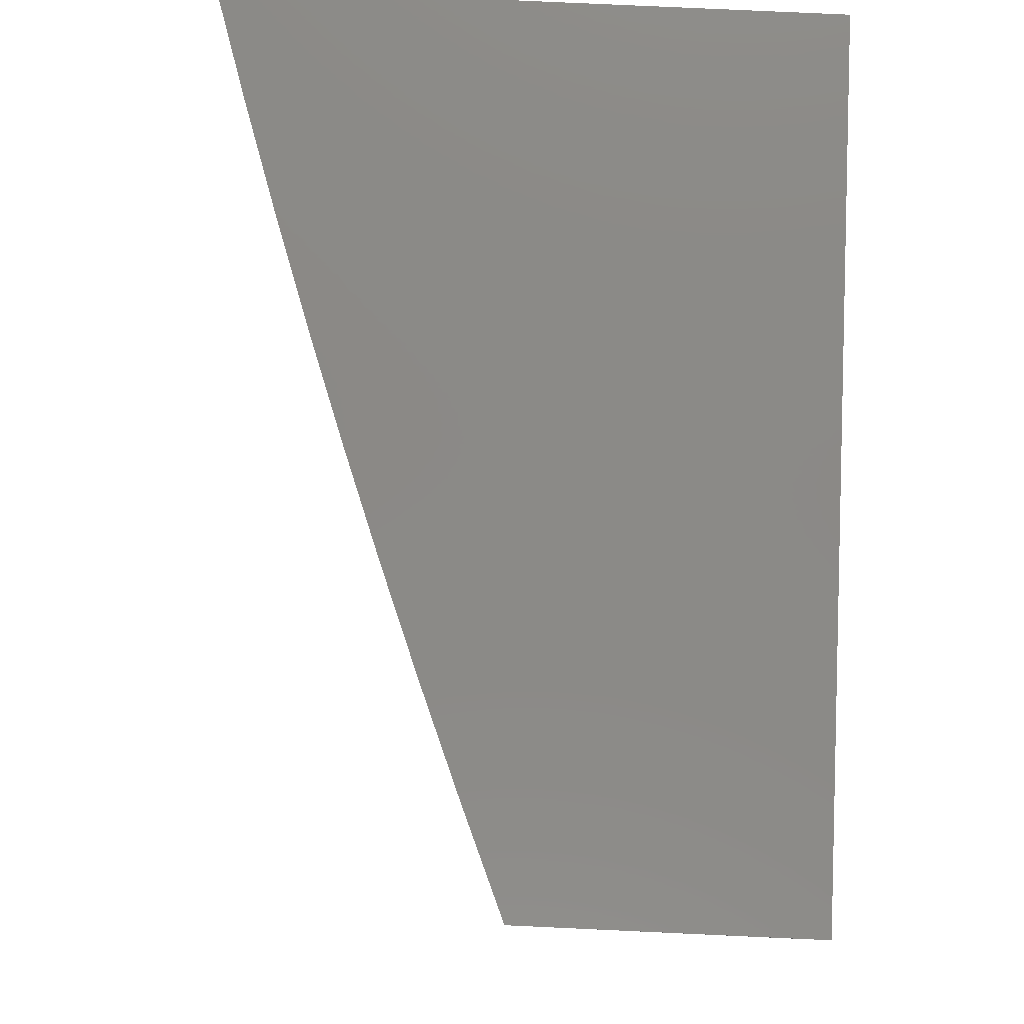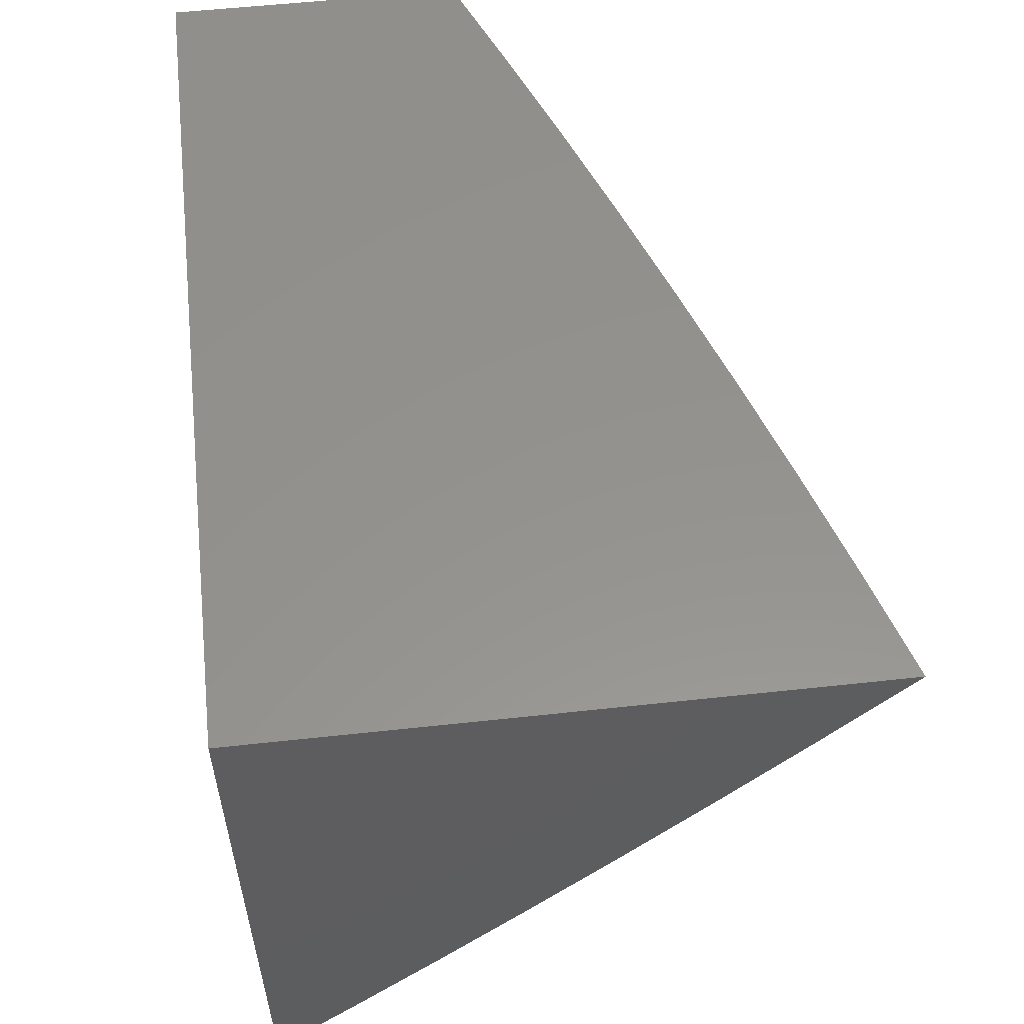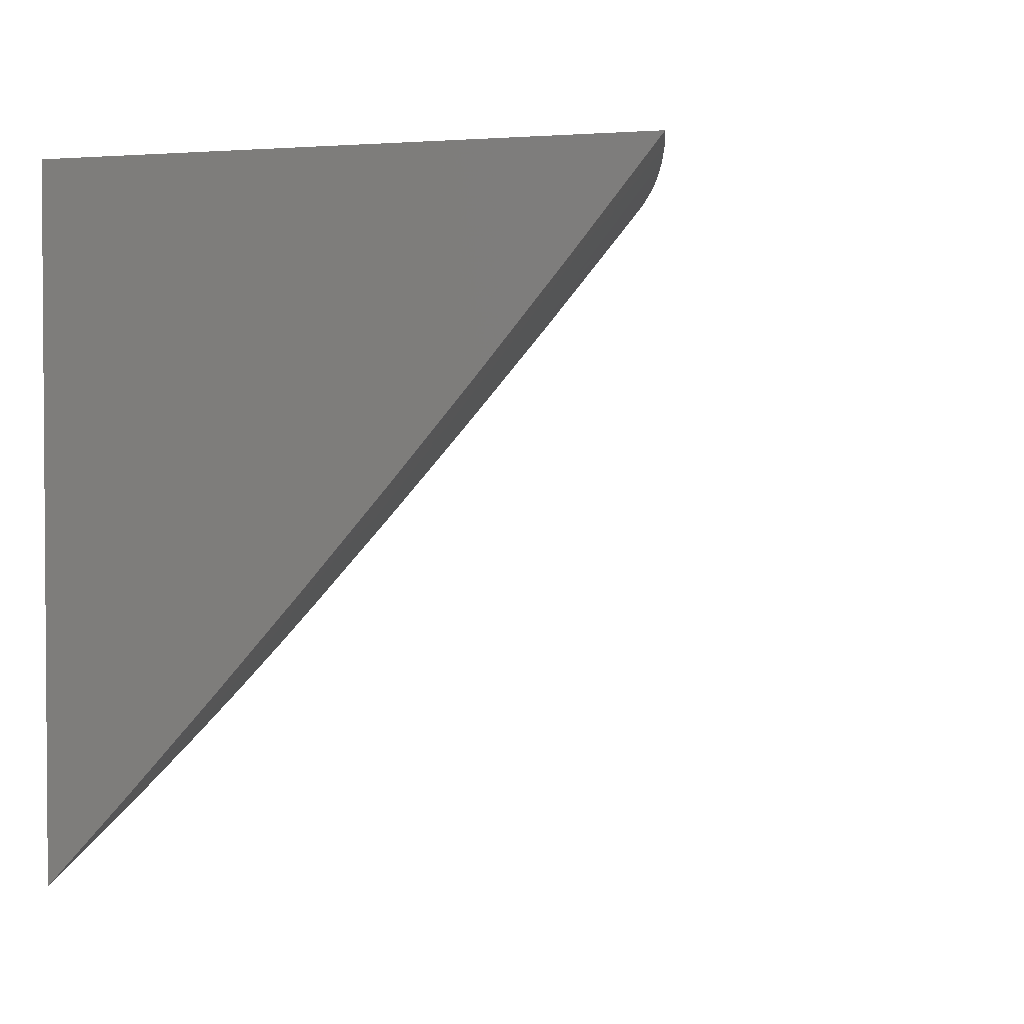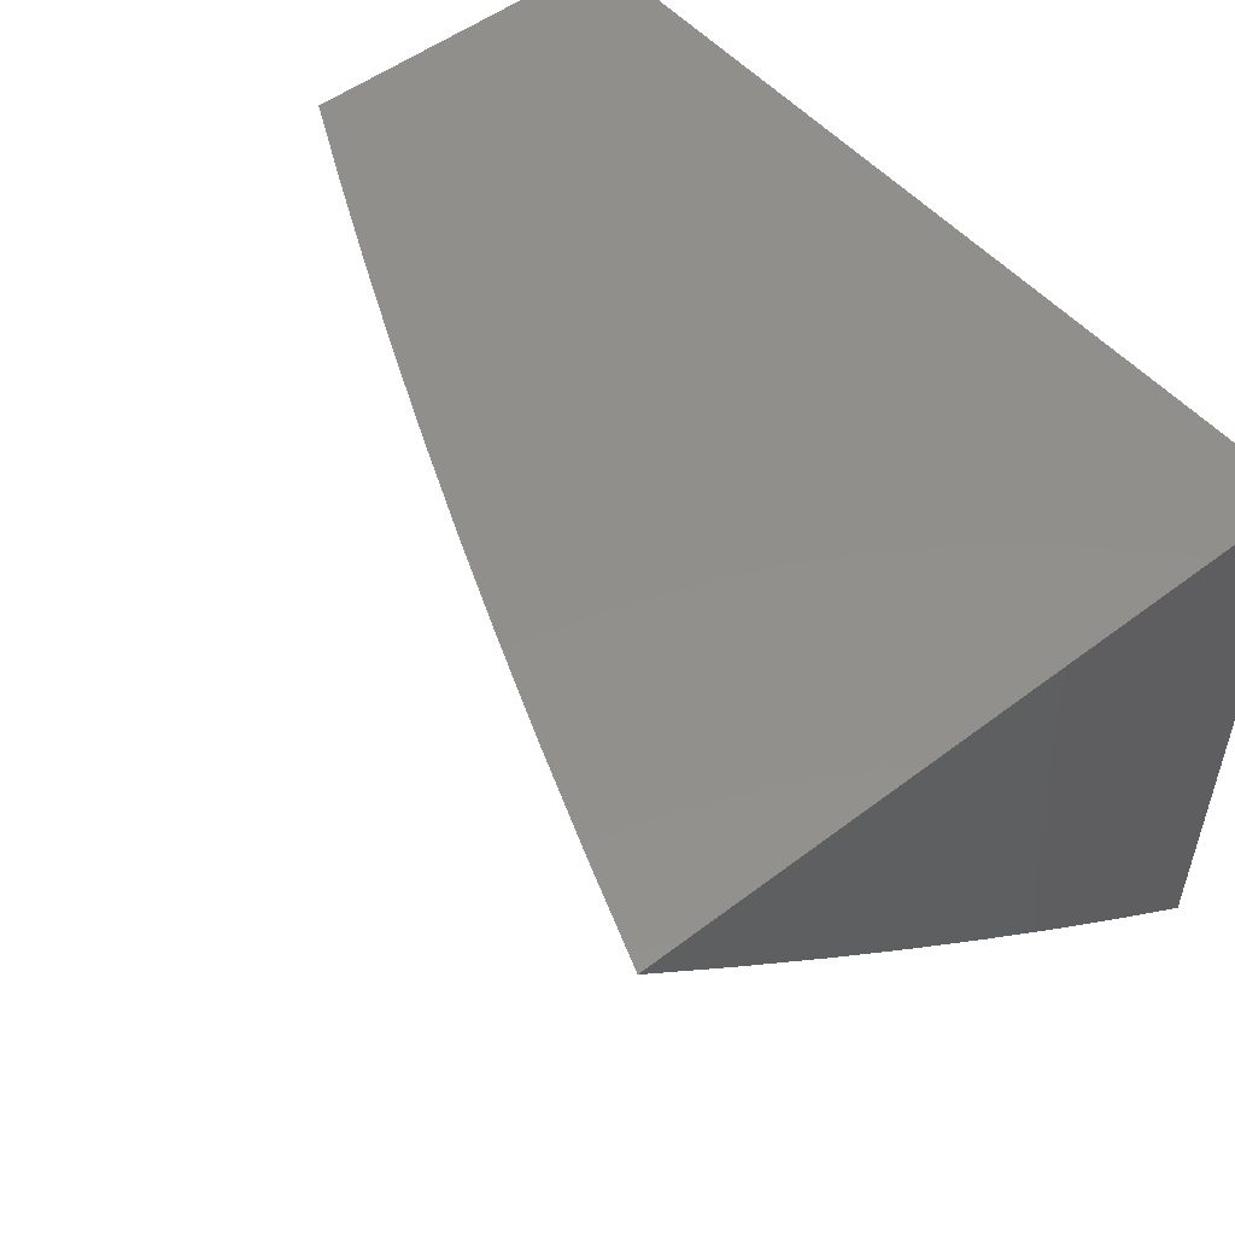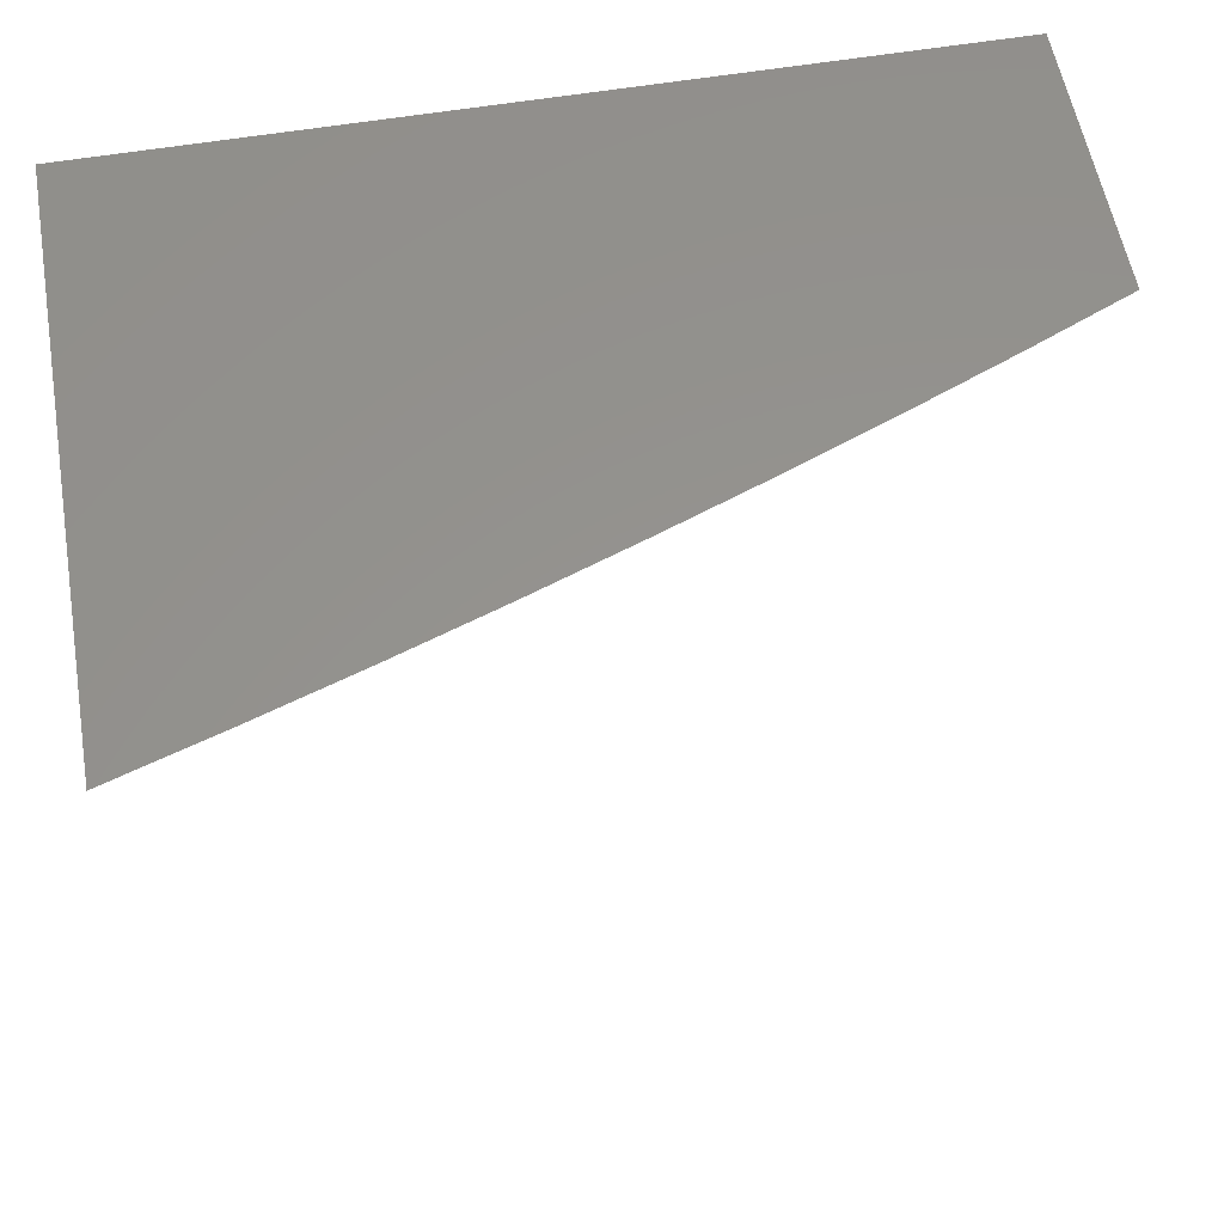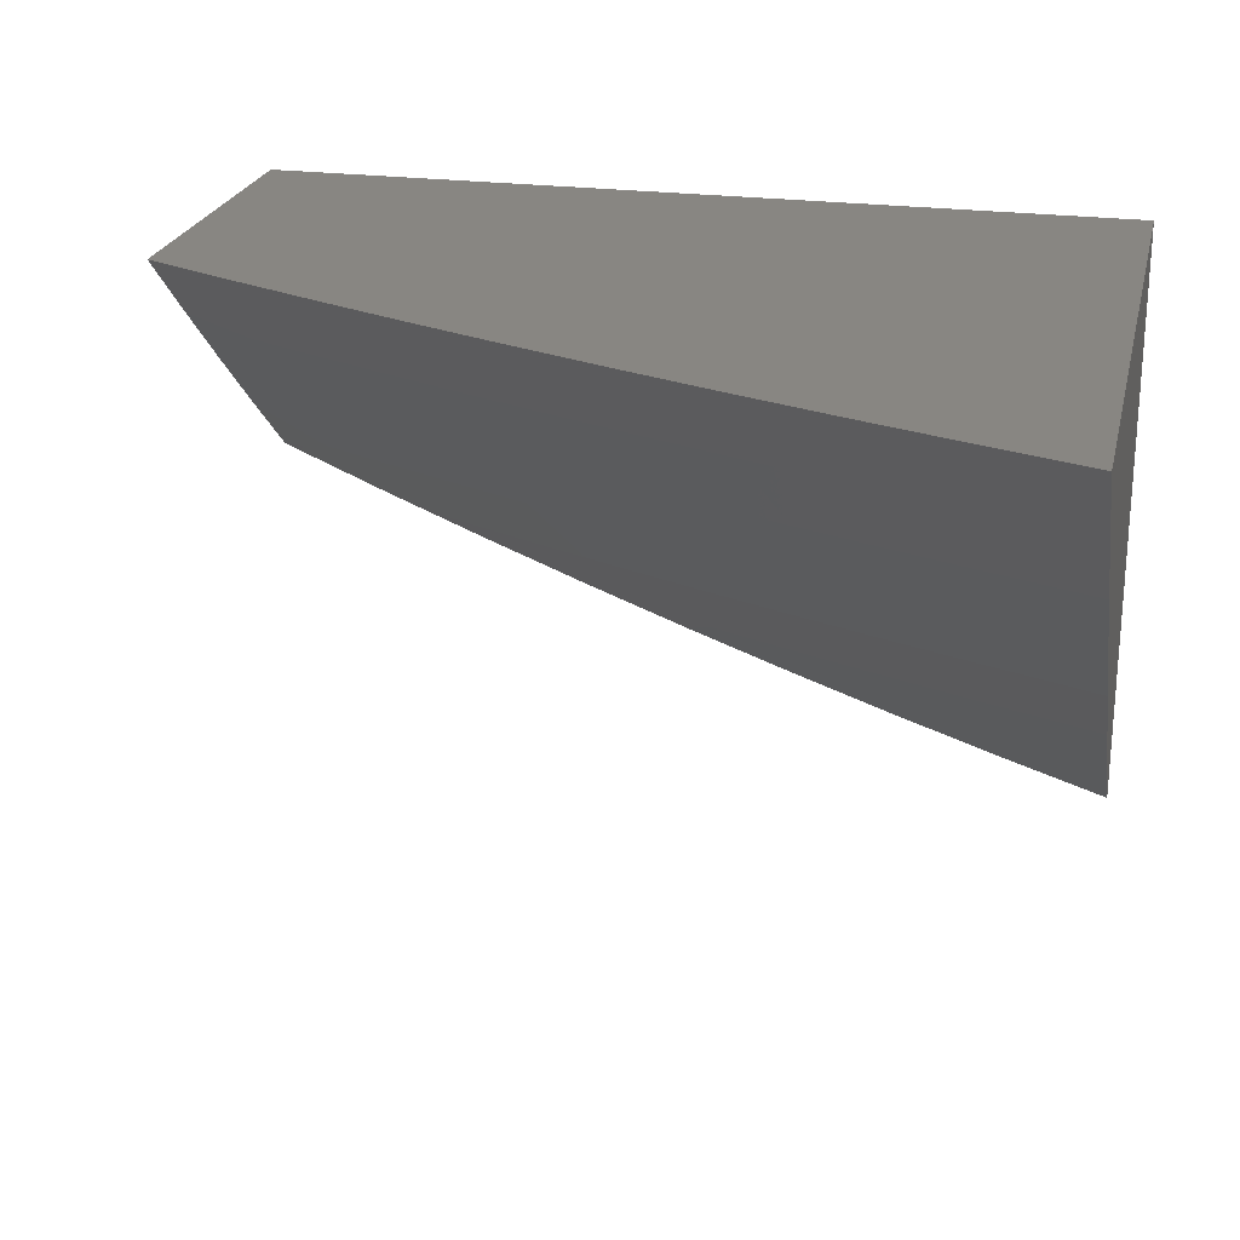
<metadata>
{"format":"stl","ext":"stl","renderer":"f3d","projection":"perspective","resolution":1024,"background":"white","views":[{"elev":79.7,"azim":-87.4,"up":"+Y"},{"elev":56.1,"azim":83.5,"up":"+Y"},{"elev":2.4,"azim":110.9,"up":"+Y"},{"elev":51.7,"azim":50.4,"up":"+Z"},{"elev":57.0,"azim":170.0,"up":"+Y"},{"elev":23.7,"azim":12.7,"up":"+Z"}]}
</metadata>
<code>
# stl→obj: 80 verts, 156 faces
v -3 -8.786 -9
v -3.113 -8.746 -9
v -3 -8.677 -9.104
v -3.064 -8.655 -9.103
v -3 -8.567 -9.206
v -3.03 -8.558 -9.205
v -3 -8.456 -9.307
v -3.125 -8.523 -9.205
v -3.089 -8.425 -9.306
v -3.184 -8.39 -9.306
v -3.146 -8.291 -9.406
v -3.239 -8.255 -9.406
v -3.2 -8.156 -9.504
v -3.291 -8.119 -9.504
v -3.251 -8.019 -9.602
v -3.253 -8 -9.617
v -3.127 -8 -9.658
v -3.161 -8.62 -9.103
v -3.226 -8.705 -9
v -3.258 -8.584 -9.103
v -3.339 -8.663 -9
v -3.354 -8.547 -9.103
v -3.45 -8.619 -9
v -3.449 -8.509 -9.103
v -3.561 -8.574 -9
v -3.545 -8.47 -9.103
v -3.672 -8.527 -9
v -3.639 -8.429 -9.103
v -3.782 -8.479 -9
v -3.734 -8.388 -9.103
v -3.827 -8.346 -9.103
v -3.784 -8.252 -9.205
v -3.877 -8.209 -9.205
v -3.832 -8.114 -9.306
v -3.923 -8.071 -9.306
v -3.877 -8 -9.385
v -4 -8 -9.334
v -4 -8.096 -9.252
v -3.969 -8.165 -9.205
v -4 -8.191 -9.169
v -3.921 -8.302 -9.103
v -3.891 -8.429 -9
v -4 -8.378 -9
v -4 -8.285 -9.085
v -3.787 -8.019 -9.406
v -3.754 -8 -9.435
v -3.697 -8.06 -9.406
v -3.629 -8 -9.483
v -3.606 -8.101 -9.406
v -3.563 -8.004 -9.504
v -3.515 -8.141 -9.406
v -3.473 -8.043 -9.504
v -3.423 -8.18 -9.406
v -3.382 -8.082 -9.504
v -3.331 -8.218 -9.406
v -3.505 -8 -9.529
v -3.379 -8 -9.574
v -3 -8 -9.698
v -3.07 -8.09 -9.602
v -3.161 -8.055 -9.602
v -3 -8.116 -9.602
v -3.108 -8.191 -9.504
v -3.016 -8.225 -9.504
v -3 -8.23 -9.505
v -3.053 -8.326 -9.406
v -3 -8.344 -9.407
v -3.221 -8.487 -9.205
v -3.278 -8.353 -9.306
v -3.316 -8.451 -9.205
v -3.371 -8.316 -9.306
v -3.41 -8.413 -9.205
v -3.464 -8.278 -9.306
v -3.505 -8.374 -9.205
v -3.557 -8.238 -9.306
v -3.598 -8.334 -9.205
v -3.649 -8.198 -9.306
v -3.692 -8.294 -9.205
v -3.741 -8.157 -9.306
v -4 -8 -9
v -3 -8 -9
f 1 2 3
f 3 2 4
f 3 4 5
f 5 4 6
f 5 6 7
f 7 6 8
f 7 8 9
f 9 8 10
f 9 10 11
f 11 10 12
f 11 12 13
f 13 12 14
f 13 14 15
f 15 14 16
f 15 16 17
f 4 2 18
f 18 2 19
f 18 19 20
f 20 19 21
f 20 21 22
f 22 21 23
f 22 23 24
f 24 23 25
f 24 25 26
f 26 25 27
f 26 27 28
f 28 27 29
f 28 29 30
f 30 29 31
f 30 31 32
f 32 31 33
f 32 33 34
f 34 33 35
f 34 35 36
f 36 35 37
f 37 35 38
f 38 35 39
f 38 39 40
f 40 39 33
f 40 33 41
f 41 33 31
f 41 31 42
f 42 31 29
f 42 43 41
f 41 43 44
f 41 44 40
f 34 36 45
f 45 36 46
f 45 46 47
f 47 46 48
f 47 48 49
f 49 48 50
f 49 50 51
f 51 50 52
f 51 52 53
f 53 52 54
f 53 54 55
f 55 54 14
f 55 14 12
f 48 56 50
f 50 56 52
f 56 57 52
f 52 57 54
f 57 16 54
f 54 16 14
f 58 59 17
f 17 59 60
f 17 60 15
f 15 60 13
f 58 61 59
f 59 61 62
f 59 62 60
f 60 62 13
f 62 61 63
f 63 61 64
f 63 64 65
f 65 64 66
f 65 66 9
f 9 66 7
f 8 6 4
f 4 18 8
f 8 18 67
f 8 67 10
f 10 67 68
f 10 68 12
f 12 68 55
f 62 63 65
f 62 65 11
f 11 65 9
f 18 20 67
f 67 20 69
f 67 69 68
f 68 69 70
f 68 70 55
f 55 70 53
f 13 62 11
f 20 22 69
f 69 22 71
f 69 71 70
f 70 71 72
f 70 72 53
f 53 72 51
f 22 24 71
f 71 24 73
f 71 73 72
f 72 73 74
f 72 74 51
f 51 74 49
f 24 26 73
f 73 26 75
f 73 75 74
f 74 75 76
f 74 76 49
f 49 76 47
f 26 28 75
f 75 28 77
f 75 77 76
f 76 77 78
f 76 78 47
f 47 78 45
f 30 32 77
f 77 32 78
f 45 78 34
f 34 78 32
f 28 30 77
f 39 35 33
f 37 38 79
f 79 38 40
f 79 40 44
f 44 43 79
f 43 42 79
f 79 42 29
f 79 29 80
f 80 29 27
f 80 27 25
f 25 23 80
f 80 23 21
f 80 21 19
f 19 2 80
f 80 2 1
f 58 17 80
f 80 17 16
f 80 16 57
f 57 56 80
f 80 56 48
f 80 48 46
f 80 46 79
f 79 46 36
f 79 36 37
f 1 3 80
f 80 3 5
f 80 5 7
f 7 66 80
f 80 66 64
f 80 64 61
f 61 58 80

</code>
